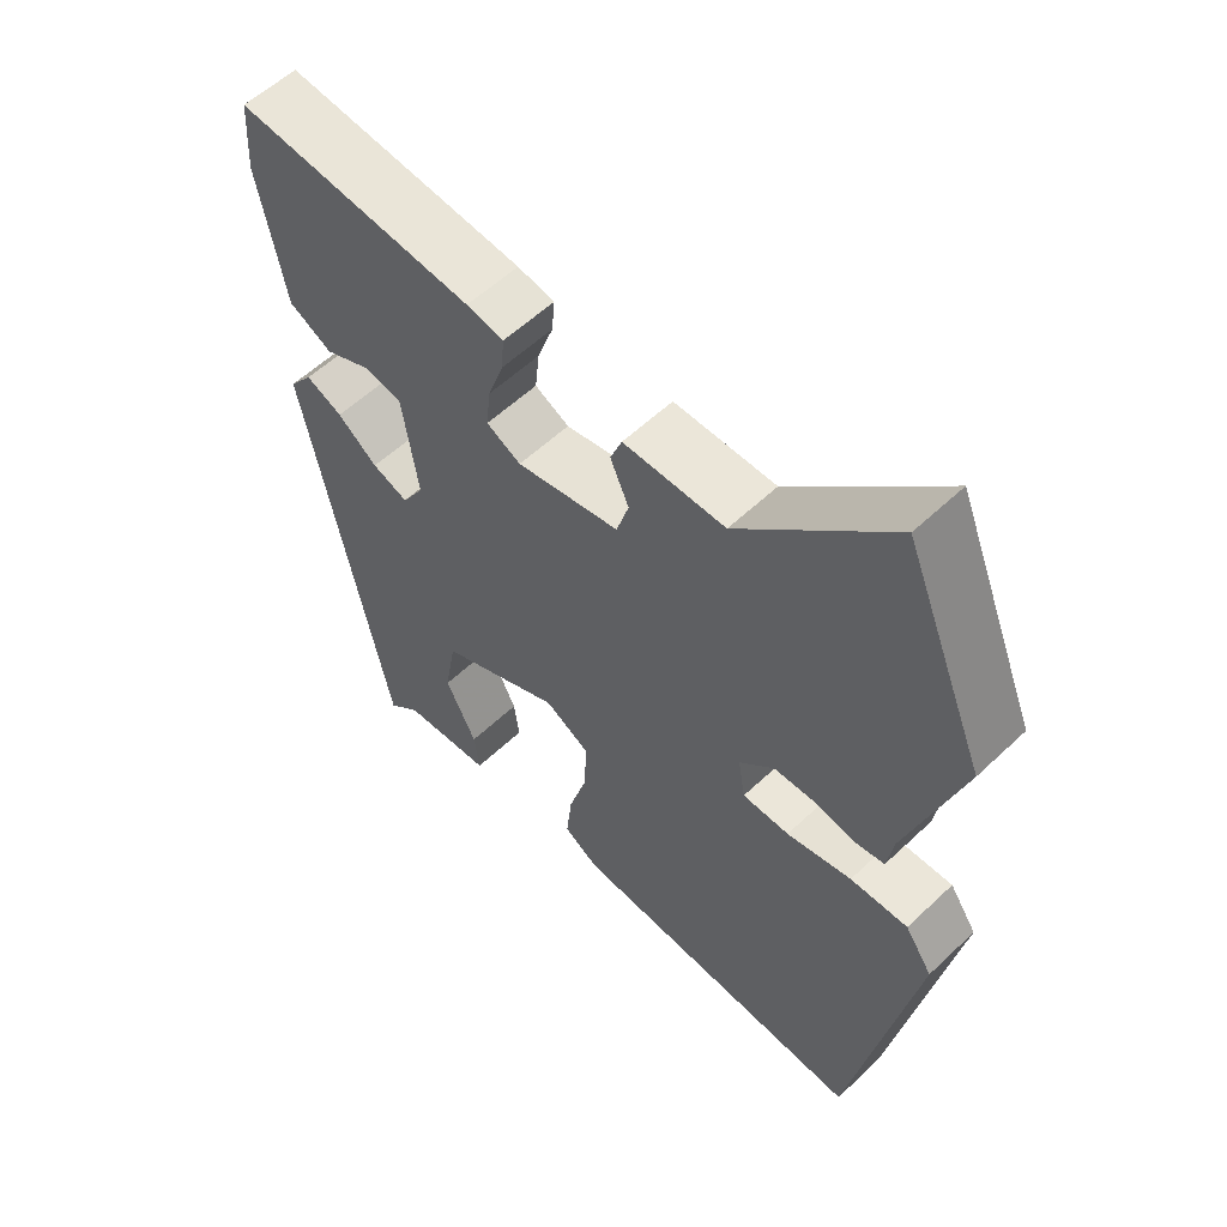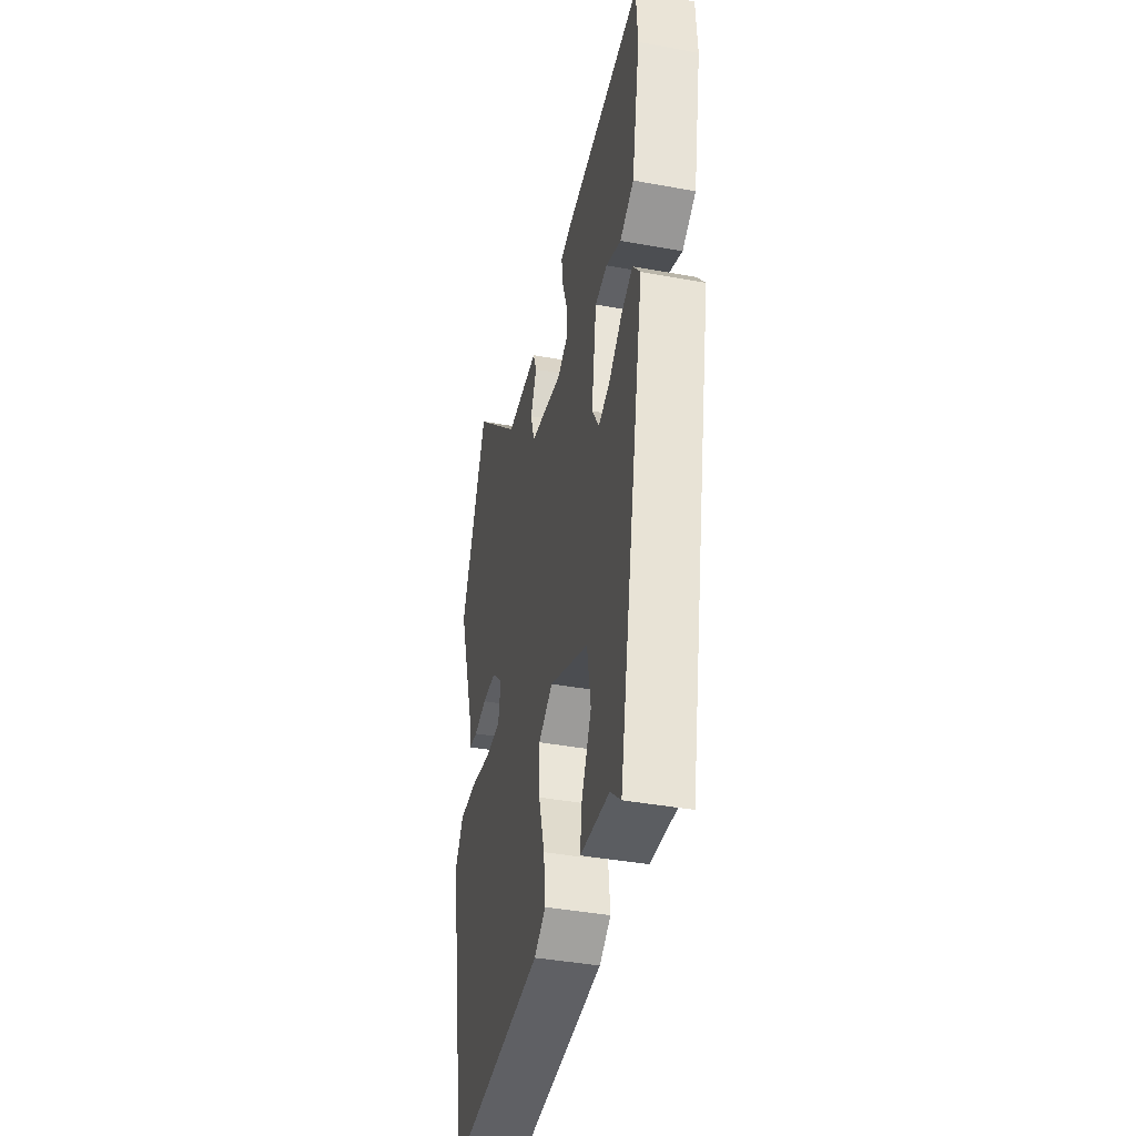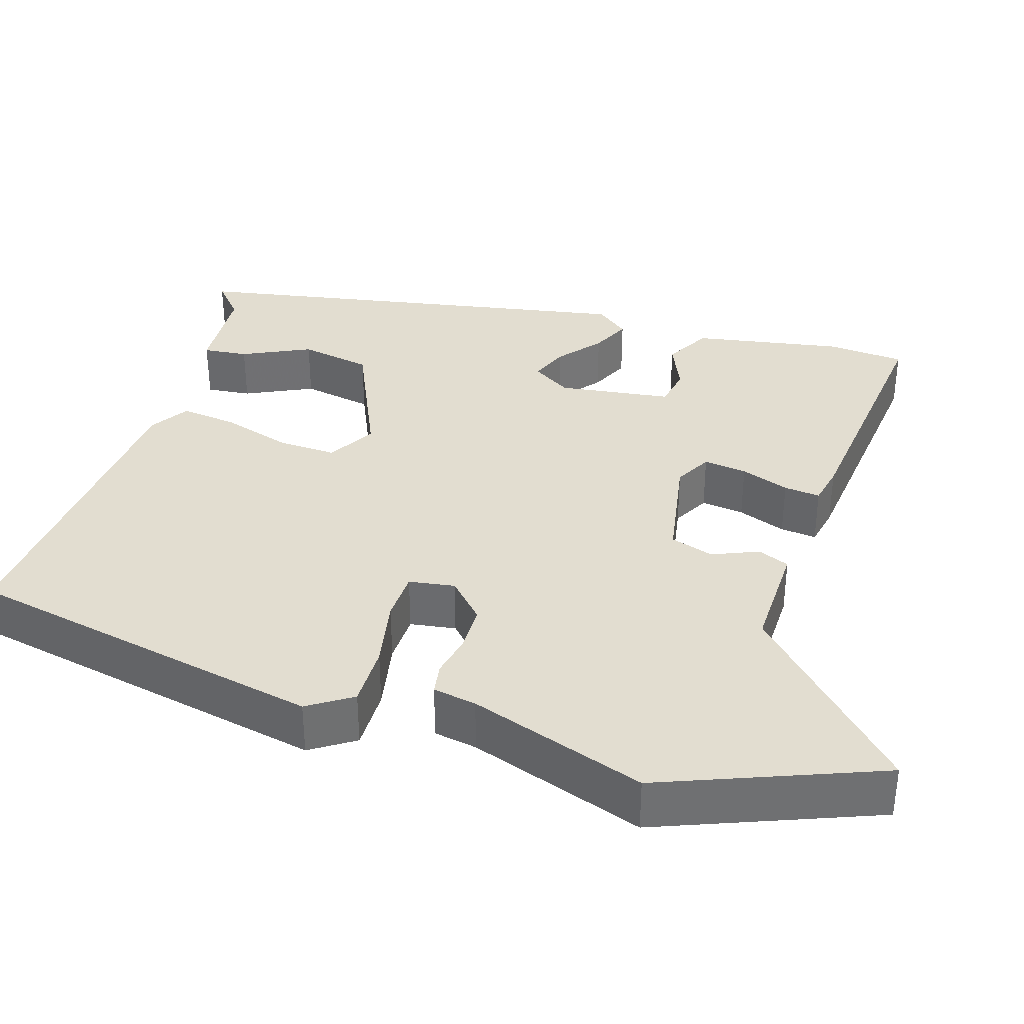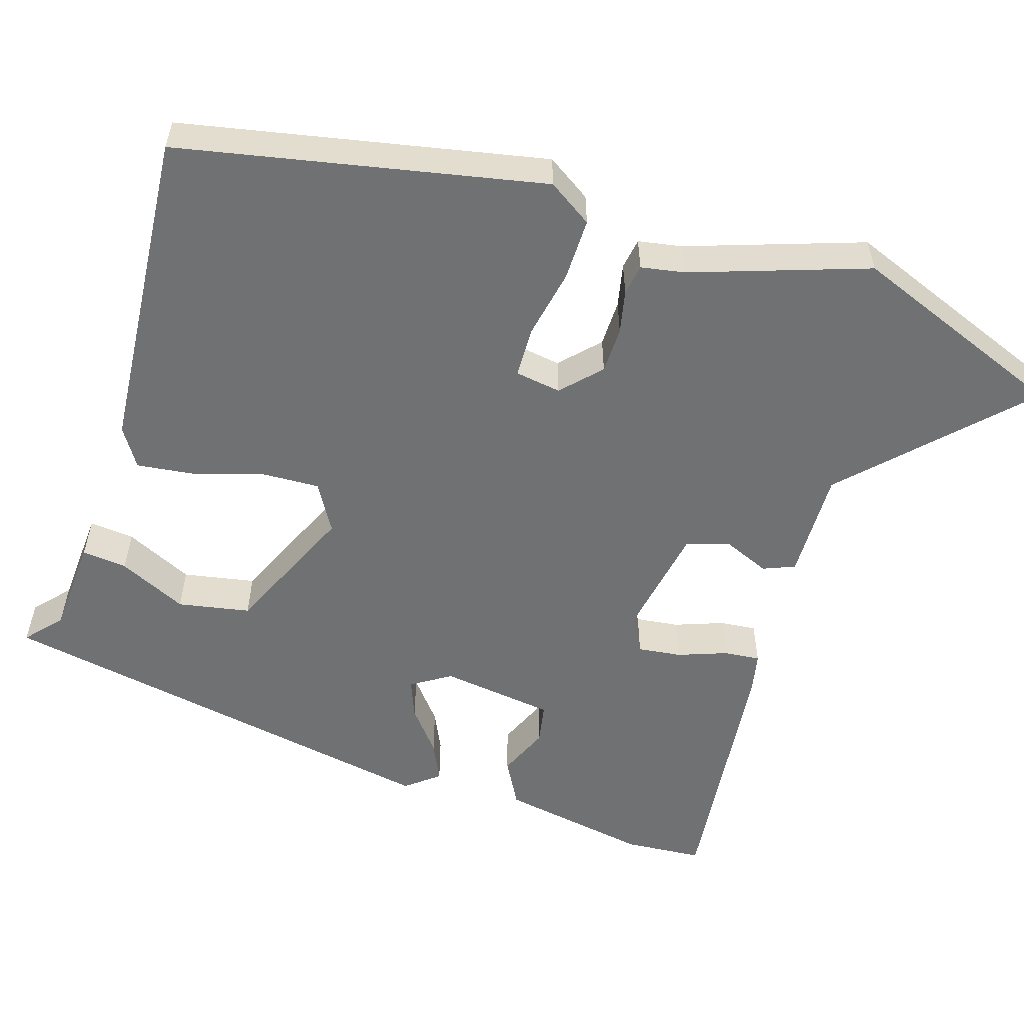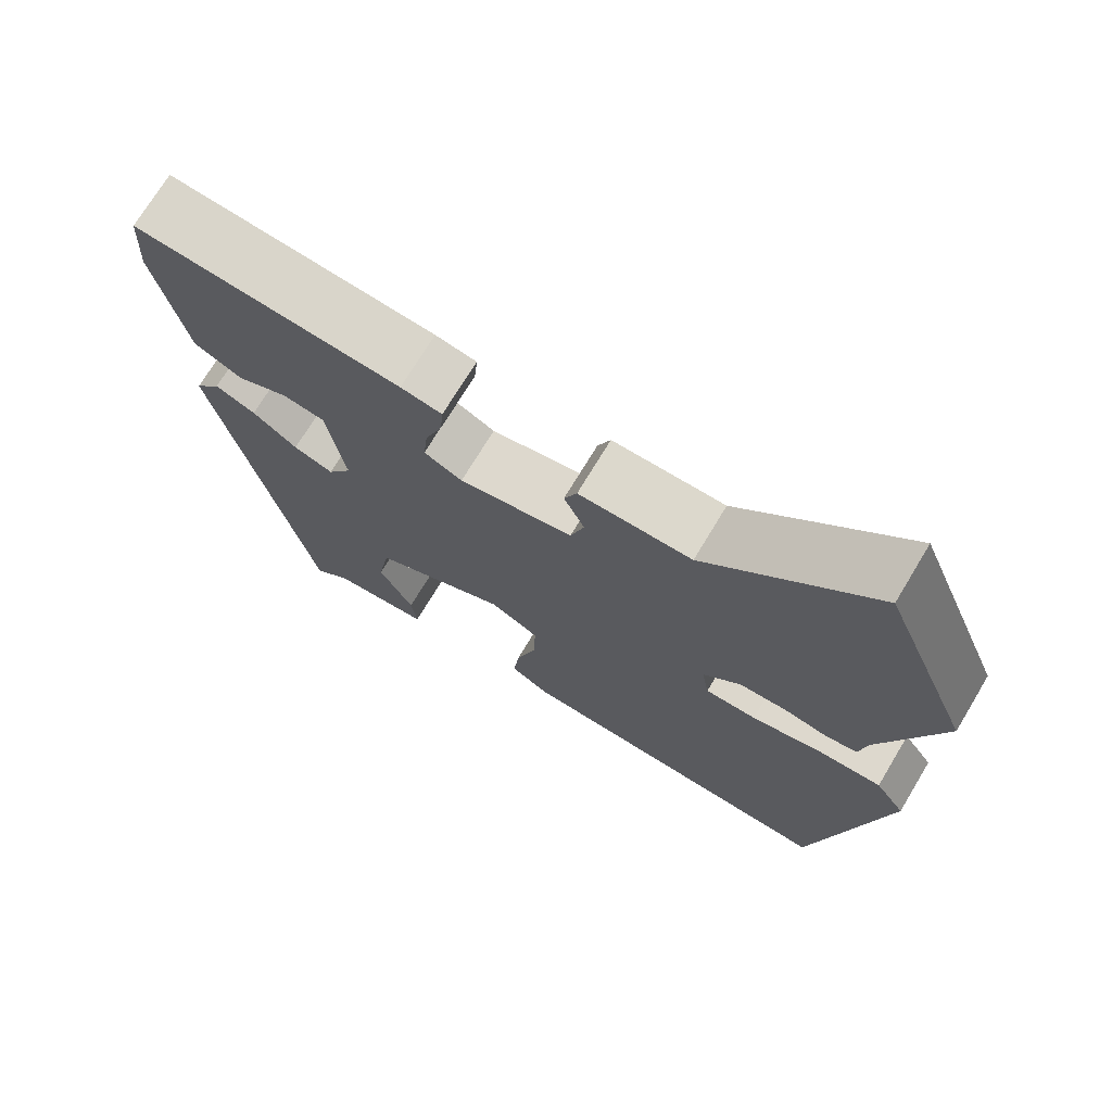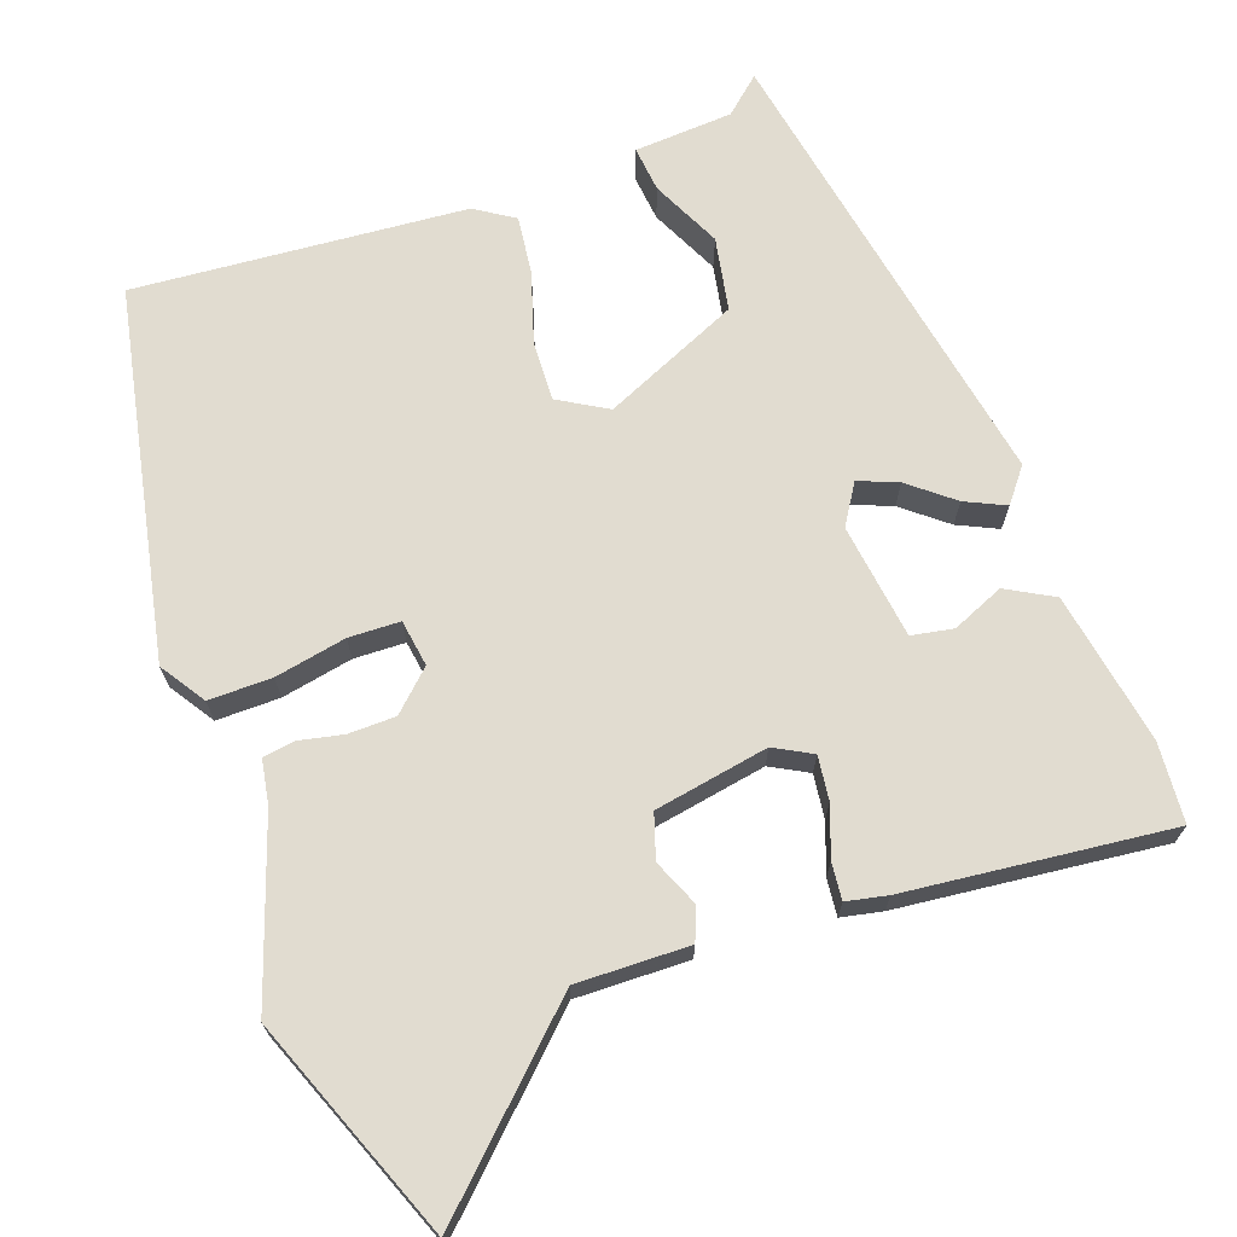
<metadata>
{"format":"obj","ext":"obj","renderer":"f3d","projection":"perspective","resolution":1024,"background":"white","views":[{"elev":57.0,"azim":-134.5,"up":"+Z"},{"elev":-40.4,"azim":77.3,"up":"+Z"},{"elev":35.4,"azim":-71.9,"up":"+Y"},{"elev":-55.2,"azim":-106.6,"up":"+Y"},{"elev":72.6,"azim":-148.9,"up":"+Z"},{"elev":69.4,"azim":-18.8,"up":"+Y"}]}
</metadata>
<code>
v -0.452 0.07 -0.497
v -0.539 0.07 -0.029
v -0.501 0.07 0.027
v -0.421 0.07 0.025
v -0.331 0.07 0.006
v -0.266 0.07 0.007
v -0.256 0.07 0.066
v -0.304 0.07 0.113
v -0.364 0.07 0.115
v -0.42 0.07 0.104
v -0.46 0.07 0.111
v -0.469 0.07 0.167
v -0.543 0.07 0.395
v -0.429 0.07 0.673
v -0.219 0.07 0.463
v -0.077 0.07 0.464
v -0.061 0.07 0.423
v -0.087 0.07 0.364
v -0.07 0.07 0.308
v 0.074 0.07 0.28
v 0.122 0.07 0.305
v 0.116 0.07 0.361
v 0.094 0.07 0.424
v 0.09 0.07 0.471
v 0.142 0.07 0.481
v 0.477 0.07 0.512
v 0.483 0.07 0.411
v 0.446 0.07 0.219
v 0.386 0.07 0.187
v 0.321 0.07 0.216
v 0.268 0.07 0.207
v 0.246 0.07 0.061
v 0.277 0.07 0.01
v 0.327 0.07 0.029
v 0.383 0.07 0.073
v 0.434 0.07 0.096
v 0.467 0.07 0.053
v 0.35 0.07 -0.533
v 0.305 0.07 -0.492
v 0.18 0.07 -0.482
v 0.187 0.07 -0.424
v 0.23 0.07 -0.337
v 0.214 0.07 -0.244
v 0.043 0.07 -0.165
v -0.019 0.07 -0.2
v -0.017 0.07 -0.276
v 0.009 0.07 -0.365
v 0.017 0.07 -0.439
v -0.033 0.07 -0.47
v -0.452 0 -0.497
v -0.539 0 -0.029
v -0.501 0 0.027
v -0.421 0 0.025
v -0.331 0 0.006
v -0.266 0 0.007
v -0.256 0 0.066
v -0.304 0 0.113
v -0.364 0 0.115
v -0.42 0 0.104
v -0.46 0 0.111
v -0.469 0 0.167
v -0.543 0 0.395
v -0.429 0 0.673
v -0.219 0 0.463
v -0.077 0 0.464
v -0.061 0 0.423
v -0.087 0 0.364
v -0.07 0 0.308
v 0.074 0 0.28
v 0.122 0 0.305
v 0.116 0 0.361
v 0.094 0 0.424
v 0.09 0 0.471
v 0.142 0 0.481
v 0.477 0 0.512
v 0.483 0 0.411
v 0.446 0 0.219
v 0.386 0 0.187
v 0.321 0 0.216
v 0.268 0 0.207
v 0.246 0 0.061
v 0.277 0 0.01
v 0.327 0 0.029
v 0.383 0 0.073
v 0.434 0 0.096
v 0.467 0 0.053
v 0.35 0 -0.533
v 0.305 0 -0.492
v 0.18 0 -0.482
v 0.187 0 -0.424
v 0.23 0 -0.337
v 0.214 0 -0.244
v 0.043 0 -0.165
v -0.019 0 -0.2
v -0.017 0 -0.276
v 0.009 0 -0.365
v 0.017 0 -0.439
v -0.033 0 -0.47
f 3 4 5
f 2 3 5
f 1 2 5
f 49 1 5
f 48 49 5
f 47 48 5
f 46 47 5
f 45 46 5 6
f 44 45 6 7
f 43 44 7 8
f 39 40 41 42
f 39 42 43
f 38 39 43
f 37 38 43
f 36 37 43
f 35 36 43
f 34 35 43
f 33 34 43
f 32 33 43 8
f 28 29 30
f 27 28 30
f 26 27 30
f 25 26 30
f 24 25 30
f 23 24 30
f 22 23 30
f 21 22 30 31
f 20 21 31 32
f 15 16 17 18
f 15 18 19
f 14 15 19
f 13 14 19
f 12 13 19
f 12 19 20
f 11 12 20
f 10 11 20
f 9 10 20
f 20 32 8
f 8 9 20
f 54 53 52
f 54 52 51
f 54 51 50
f 54 50 98
f 54 98 97
f 54 97 96
f 54 96 95
f 55 54 95 94
f 56 55 94 93
f 57 56 93 92
f 91 90 89 88
f 92 91 88
f 92 88 87
f 92 87 86
f 92 86 85
f 92 85 84
f 92 84 83
f 92 83 82
f 57 92 82 81
f 79 78 77
f 79 77 76
f 79 76 75
f 79 75 74
f 79 74 73
f 79 73 72
f 79 72 71
f 80 79 71 70
f 81 80 70 69
f 67 66 65 64
f 68 67 64
f 68 64 63
f 68 63 62
f 68 62 61
f 69 68 61
f 69 61 60
f 69 60 59
f 69 59 58
f 57 81 69
f 69 58 57
f 1 50 51 2
f 2 51 52 3
f 3 52 53 4
f 4 53 54 5
f 5 54 55 6
f 6 55 56 7
f 7 56 57 8
f 8 57 58 9
f 9 58 59 10
f 10 59 60 11
f 11 60 61 12
f 12 61 62 13
f 13 62 63 14
f 14 63 64 15
f 15 64 65 16
f 16 65 66 17
f 17 66 67 18
f 18 67 68 19
f 19 68 69 20
f 20 69 70 21
f 21 70 71 22
f 22 71 72 23
f 23 72 73 24
f 24 73 74 25
f 25 74 75 26
f 26 75 76 27
f 27 76 77 28
f 28 77 78 29
f 29 78 79 30
f 30 79 80 31
f 31 80 81 32
f 32 81 82 33
f 33 82 83 34
f 34 83 84 35
f 35 84 85 36
f 36 85 86 37
f 37 86 87 38
f 38 87 88 39
f 39 88 89 40
f 40 89 90 41
f 41 90 91 42
f 42 91 92 43
f 43 92 93 44
f 44 93 94 45
f 45 94 95 46
f 46 95 96 47
f 47 96 97 48
f 48 97 98 49
f 49 98 50 1

</code>
